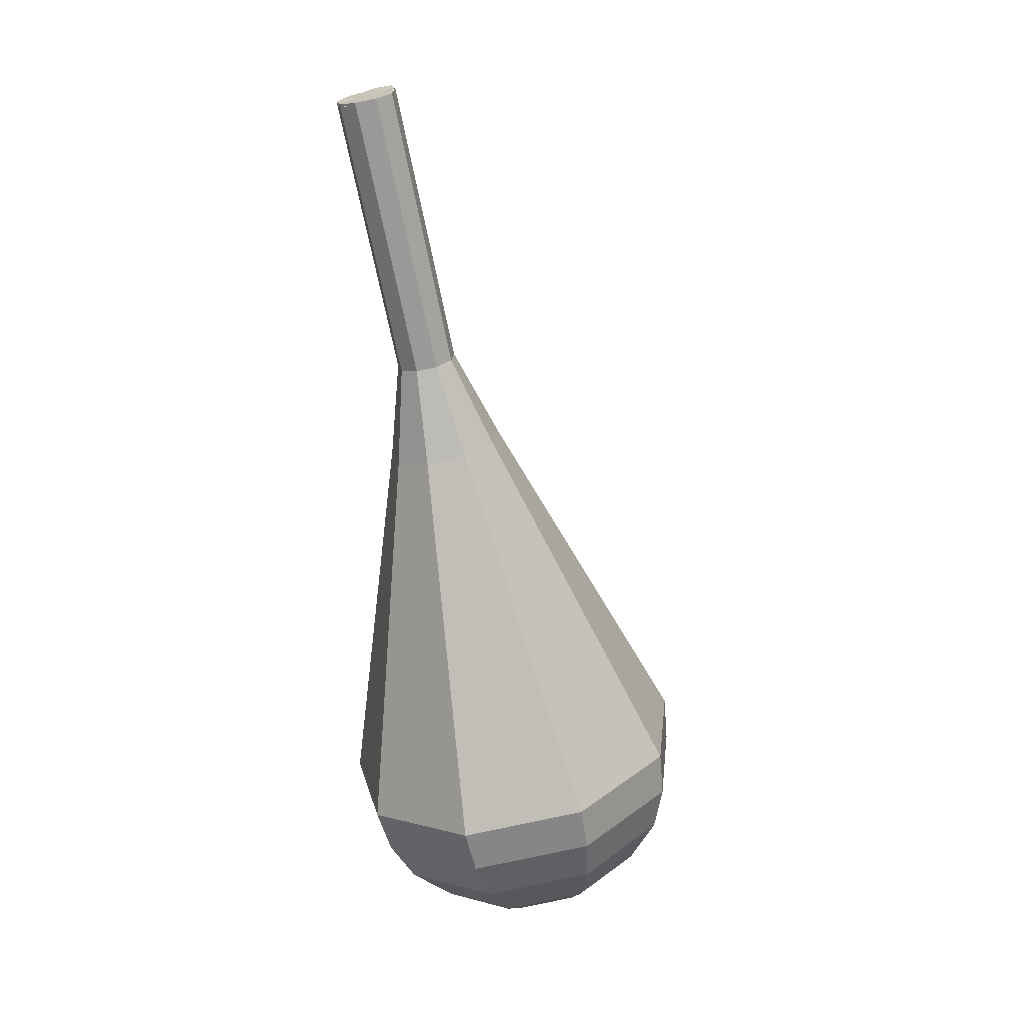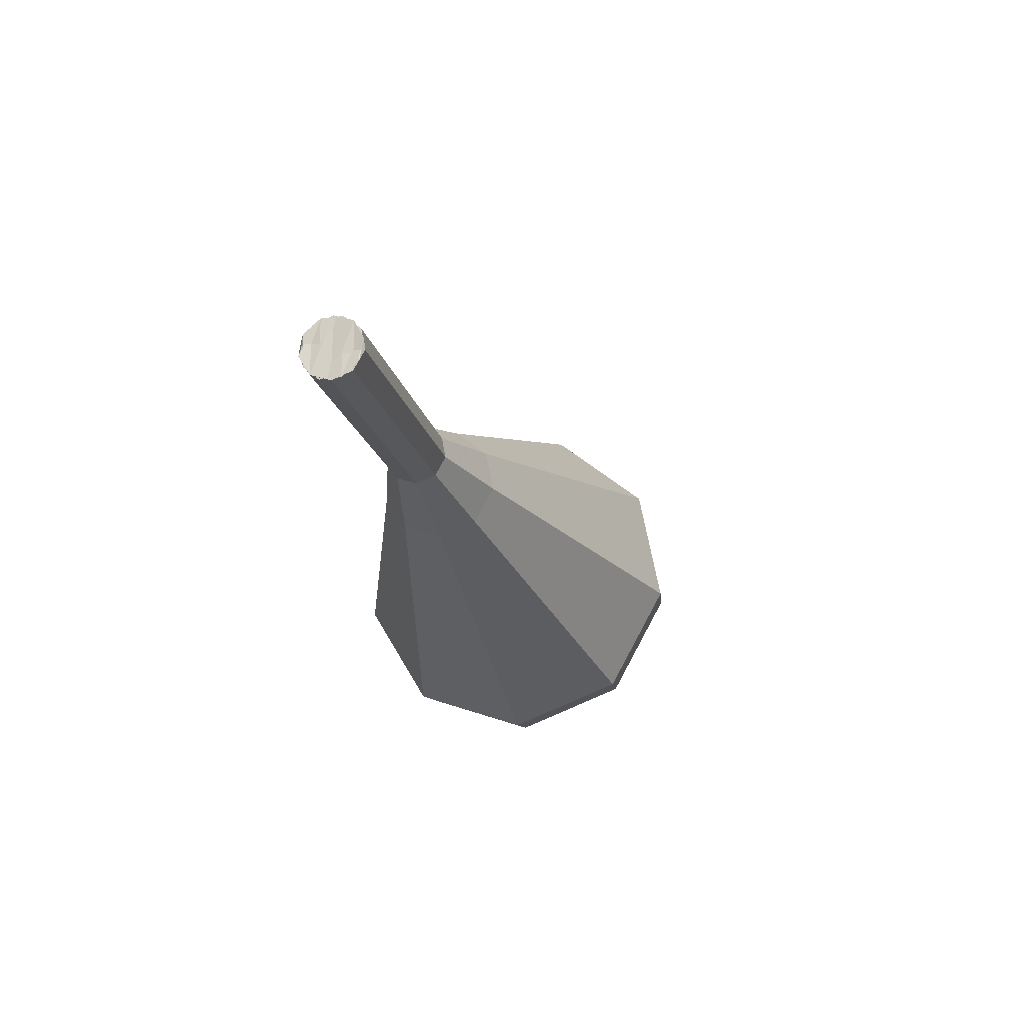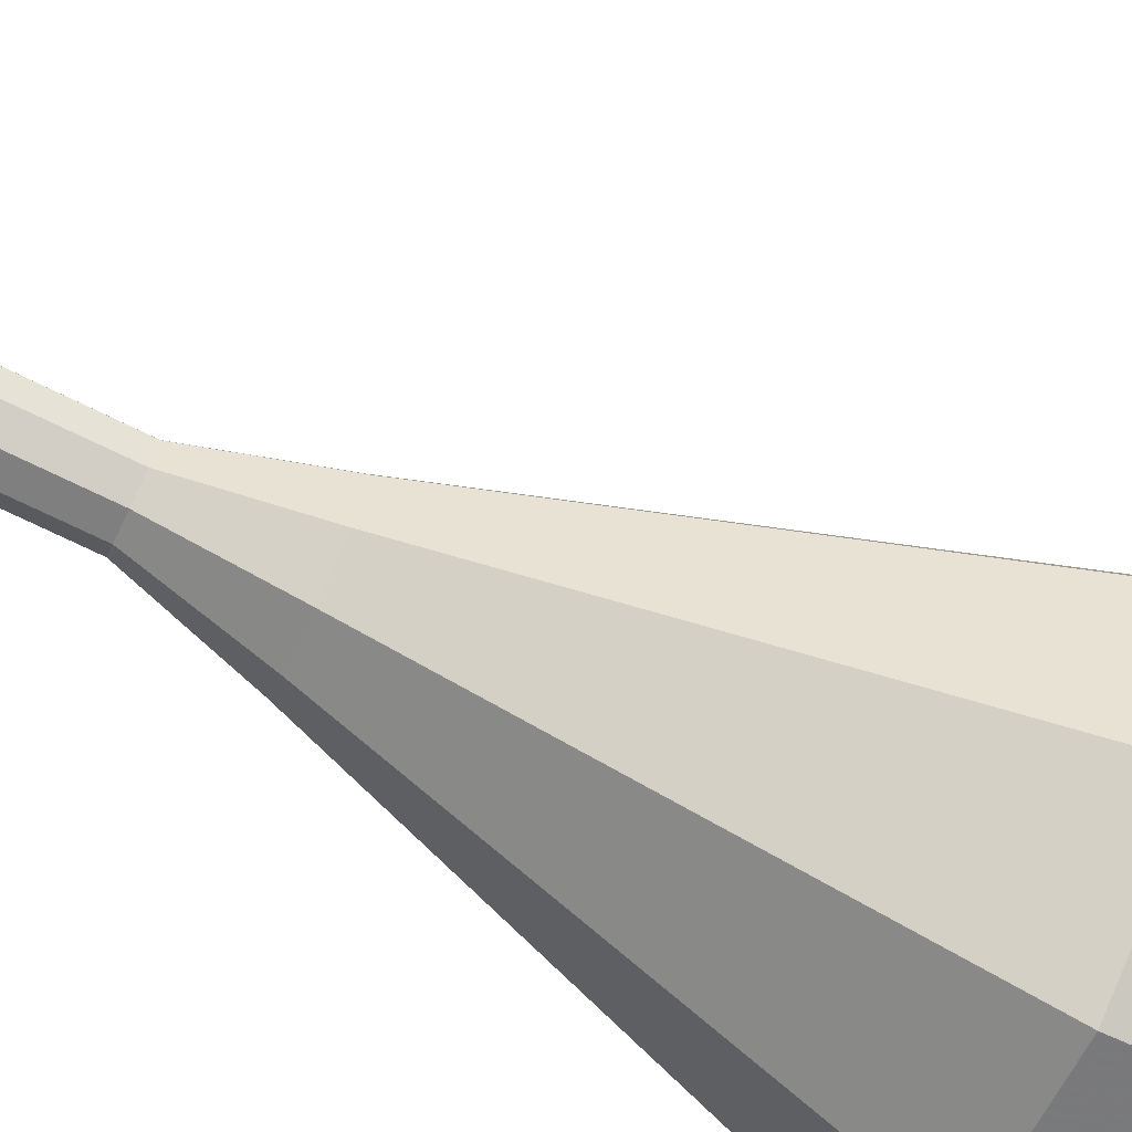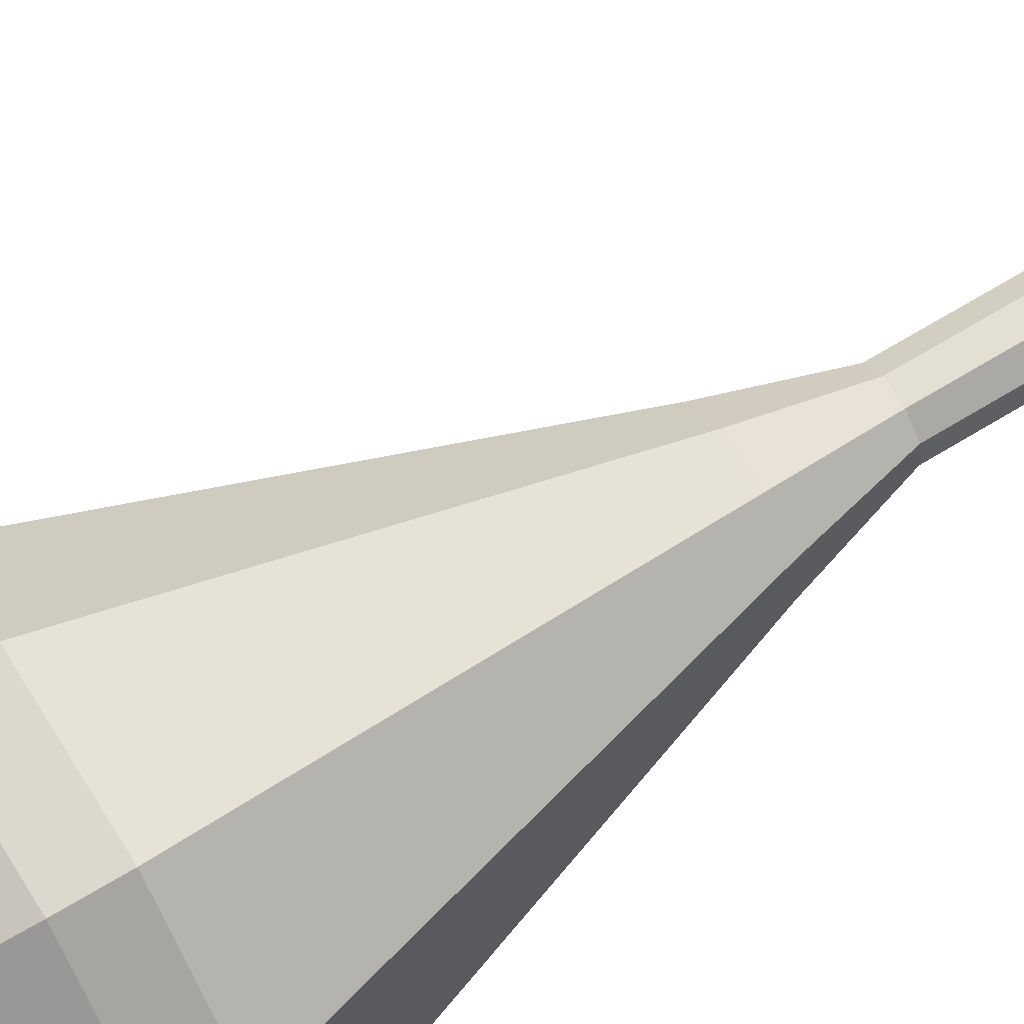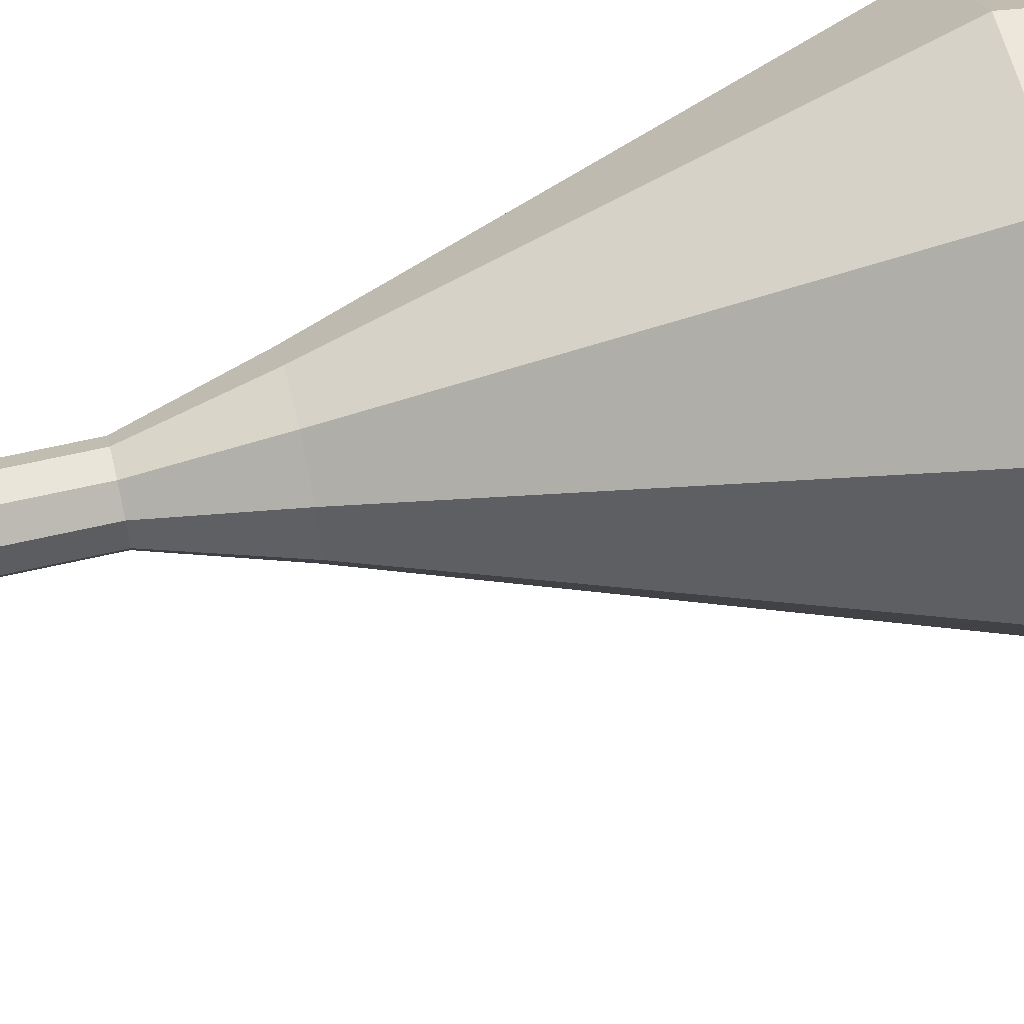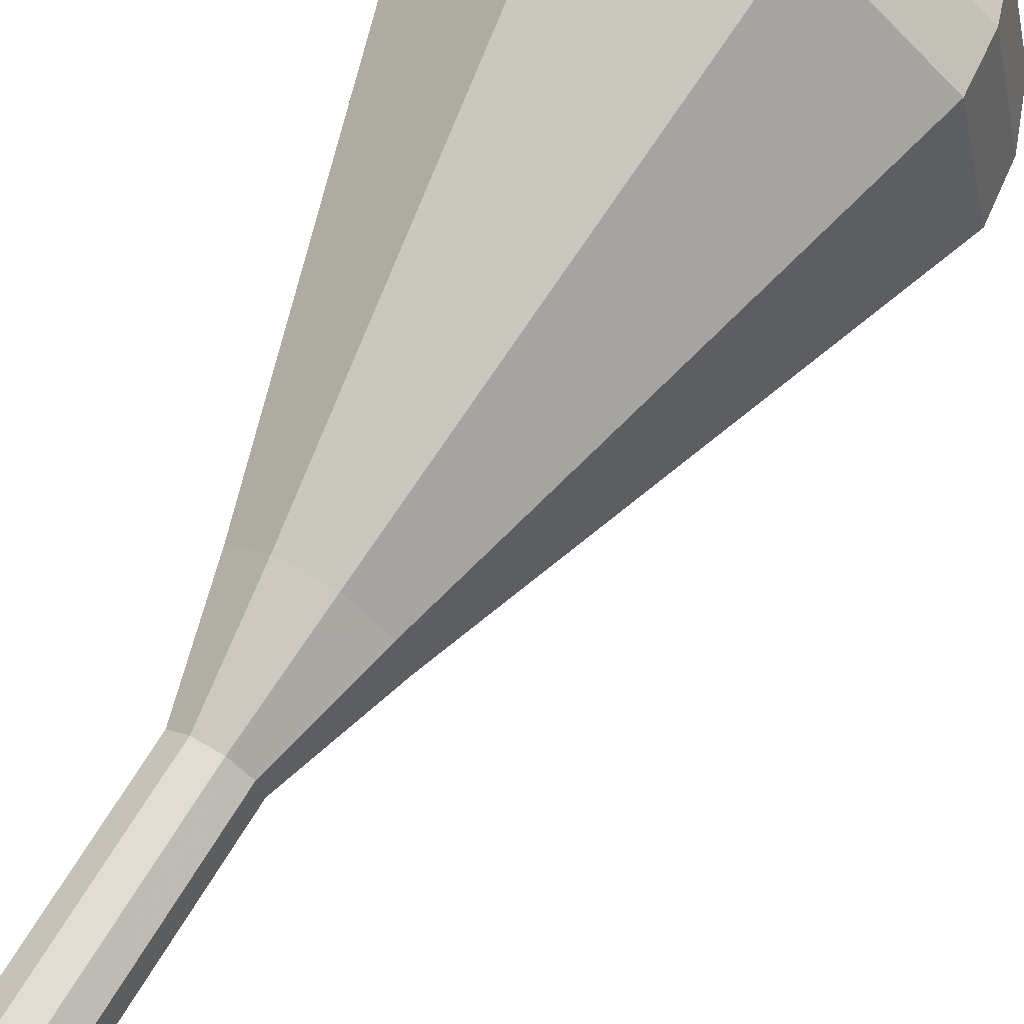
<metadata>
{"format":"obj","ext":"obj","renderer":"f3d","projection":"perspective","resolution":1024,"background":"white","views":[{"elev":17.2,"azim":-20.8,"up":"+Z"},{"elev":71.8,"azim":1.2,"up":"+Z"},{"elev":-77.3,"azim":52.1,"up":"+Y"},{"elev":65.7,"azim":-134.3,"up":"+Y"},{"elev":59.4,"azim":64.3,"up":"+Y"},{"elev":68.1,"azim":18.9,"up":"+Y"}]}
</metadata>
<code>
g tube1
v 127.5 129 107
v 126.7 128.7 106.7
v 126.3 128 106.6
v 126.4 127.1 106.6
v 127.1 126.6 106.8
v 127.9 126.6 107.1
v 128.5 127.1 107.3
v 128.6 128 107.3
v 128.2 128.7 107.2
v 127.5 129 107
v 127.5 126.5 107
v 126.7 126.8 106.8
v 126.3 127.5 106.7
v 126.4 128.3 106.7
v 127 128.9 106.9
v 127.8 128.9 107
v 128.5 128.4 107.2
v 128.7 127.6 107.2
v 128.3 126.8 107.1
v 127.5 126.5 107
v 128.3 126.5 103.2
v 127.5 126.8 103
v 127.1 127.5 102.9
v 127.2 128.4 103
v 127.8 128.9 103.1
v 128.6 129 103.3
v 129.3 128.4 103.4
v 129.5 127.6 103.5
v 129.1 126.9 103.4
v 128.3 126.5 103.2
v 129.1 126.6 99.46
v 128.3 126.8 99.29
v 127.9 127.6 99.2
v 128 128.4 99.23
v 128.6 129 99.37
v 129.5 129 99.55
v 130.1 128.5 99.69
v 130.3 127.6 99.73
v 129.9 126.9 99.63
v 129.1 126.6 99.46
v 130 126.6 95.72
v 129.2 126.9 95.55
v 128.7 127.6 95.46
v 128.8 128.4 95.49
v 129.4 129 95.63
v 130.3 129 95.81
v 130.9 128.5 95.95
v 131.1 127.7 95.98
v 130.7 126.9 95.89
v 130 126.6 95.72
v 130.8 125.5 91.98
v 129.3 126 91.65
v 128.4 127.4 91.47
v 128.7 129 91.53
v 129.8 130.1 91.8
v 131.4 130.2 92.15
v 132.7 129.1 92.42
v 133 127.5 92.48
v 132.3 126.1 92.3
v 130.8 125.5 91.98
v 132.5 123 84.49
v 129.4 124 83.81
v 127.6 126.9 83.45
v 128.1 130.3 83.57
v 130.5 132.5 84.13
v 133.8 132.6 84.85
v 136.5 130.6 85.4
v 137.2 127.3 85.53
v 135.6 124.3 85.17
v 132.5 123 84.49
v 134.3 120.5 77
v 129.5 122.1 75.97
v 126.8 126.4 75.42
v 127.5 131.5 75.61
v 131.2 134.9 76.45
v 136.2 135.1 77.55
v 140.2 132 78.39
v 141.3 127 78.58
v 138.9 122.4 78.03
v 134.3 120.5 77
v 134.7 120.8 75.17
v 130.1 122.3 74.17
v 127.5 126.5 73.64
v 128.1 131.4 73.83
v 131.7 134.7 74.64
v 136.6 134.9 75.7
v 140.4 131.9 76.51
v 141.4 127 76.7
v 139.2 122.6 76.17
v 134.7 120.8 75.17
v 135 121.5 73.34
v 130.9 122.9 72.44
v 128.6 126.7 71.97
v 129.2 131.1 72.14
v 132.4 134 72.86
v 136.7 134.2 73.81
v 140.2 131.5 74.54
v 141.1 127.1 74.7
v 139.1 123.2 74.23
v 135 121.5 73.34
v 135.4 123.1 71.5
v 132.2 124.1 70.82
v 130.5 127 70.46
v 130.9 130.4 70.59
v 133.4 132.6 71.14
v 136.7 132.8 71.87
v 139.3 130.7 72.42
v 140 127.4 72.55
v 138.5 124.4 72.19
v 135.4 123.1 71.5
v 135.5 124.4 70.59
v 133.2 125.2 70.09
v 131.9 127.3 69.83
v 132.3 129.8 69.92
v 134.1 131.4 70.32
v 136.5 131.5 70.85
v 138.4 130 71.26
v 138.9 127.6 71.35
v 137.8 125.4 71.09
v 135.5 124.4 70.59
v 135.6 128.1 69.67
v 135.6 128.1 69.67
v 135.6 128.1 69.67
v 135.6 128.1 69.67
v 135.6 128.1 69.67
v 135.6 128.1 69.67
v 135.6 128.1 69.67
v 135.6 128.1 69.67
v 135.6 128.1 69.67
v 135.6 128.1 69.67
f 1 2 12
f 12 11 1
f 2 3 13
f 13 12 2
f 3 4 14
f 14 13 3
f 4 5 15
f 15 14 4
f 5 6 16
f 16 15 5
f 6 7 17
f 17 16 6
f 7 8 18
f 18 17 7
f 8 9 19
f 19 18 8
f 9 10 20
f 20 19 9
f 11 12 22
f 22 21 11
f 12 13 23
f 23 22 12
f 13 14 24
f 24 23 13
f 14 15 25
f 25 24 14
f 15 16 26
f 26 25 15
f 16 17 27
f 27 26 16
f 17 18 28
f 28 27 17
f 18 19 29
f 29 28 18
f 19 20 30
f 30 29 19
f 21 22 32
f 32 31 21
f 22 23 33
f 33 32 22
f 23 24 34
f 34 33 23
f 24 25 35
f 35 34 24
f 25 26 36
f 36 35 25
f 26 27 37
f 37 36 26
f 27 28 38
f 38 37 27
f 28 29 39
f 39 38 28
f 29 30 40
f 40 39 29
f 31 32 42
f 42 41 31
f 32 33 43
f 43 42 32
f 33 34 44
f 44 43 33
f 34 35 45
f 45 44 34
f 35 36 46
f 46 45 35
f 36 37 47
f 47 46 36
f 37 38 48
f 48 47 37
f 38 39 49
f 49 48 38
f 39 40 50
f 50 49 39
f 41 42 52
f 52 51 41
f 42 43 53
f 53 52 42
f 43 44 54
f 54 53 43
f 44 45 55
f 55 54 44
f 45 46 56
f 56 55 45
f 46 47 57
f 57 56 46
f 47 48 58
f 58 57 47
f 48 49 59
f 59 58 48
f 49 50 60
f 60 59 49
f 51 52 62
f 62 61 51
f 52 53 63
f 63 62 52
f 53 54 64
f 64 63 53
f 54 55 65
f 65 64 54
f 55 56 66
f 66 65 55
f 56 57 67
f 67 66 56
f 57 58 68
f 68 67 57
f 58 59 69
f 69 68 58
f 59 60 70
f 70 69 59
f 61 62 72
f 72 71 61
f 62 63 73
f 73 72 62
f 63 64 74
f 74 73 63
f 64 65 75
f 75 74 64
f 65 66 76
f 76 75 65
f 66 67 77
f 77 76 66
f 67 68 78
f 78 77 67
f 68 69 79
f 79 78 68
f 69 70 80
f 80 79 69
f 71 72 82
f 82 81 71
f 72 73 83
f 83 82 72
f 73 74 84
f 84 83 73
f 74 75 85
f 85 84 74
f 75 76 86
f 86 85 75
f 76 77 87
f 87 86 76
f 77 78 88
f 88 87 77
f 78 79 89
f 89 88 78
f 79 80 90
f 90 89 79
f 81 82 92
f 92 91 81
f 82 83 93
f 93 92 82
f 83 84 94
f 94 93 83
f 84 85 95
f 95 94 84
f 85 86 96
f 96 95 85
f 86 87 97
f 97 96 86
f 87 88 98
f 98 97 87
f 88 89 99
f 99 98 88
f 89 90 100
f 100 99 89
f 91 92 102
f 102 101 91
f 92 93 103
f 103 102 92
f 93 94 104
f 104 103 93
f 94 95 105
f 105 104 94
f 95 96 106
f 106 105 95
f 96 97 107
f 107 106 96
f 97 98 108
f 108 107 97
f 98 99 109
f 109 108 98
f 99 100 110
f 110 109 99
f 101 102 112
f 112 111 101
f 102 103 113
f 113 112 102
f 103 104 114
f 114 113 103
f 104 105 115
f 115 114 104
f 105 106 116
f 116 115 105
f 106 107 117
f 117 116 106
f 107 108 118
f 118 117 107
f 108 109 119
f 119 118 108
f 109 110 120
f 120 119 109
f 111 112 122
f 122 121 111
f 112 113 123
f 123 122 112
f 113 114 124
f 124 123 113
f 114 115 125
f 125 124 114
f 115 116 126
f 126 125 115
f 116 117 127
f 127 126 116
f 117 118 128
f 128 127 117
f 118 119 129
f 129 128 118
f 119 120 130
f 130 129 119
g

</code>
